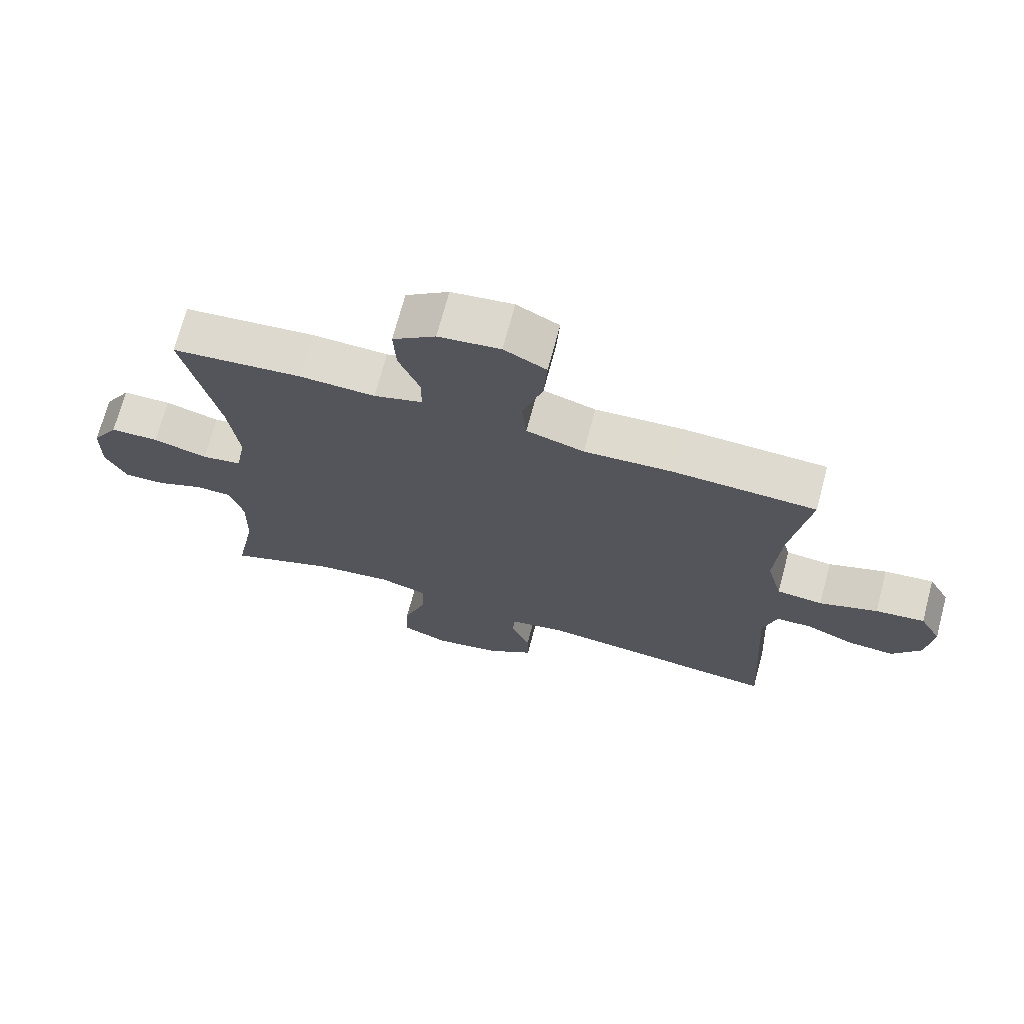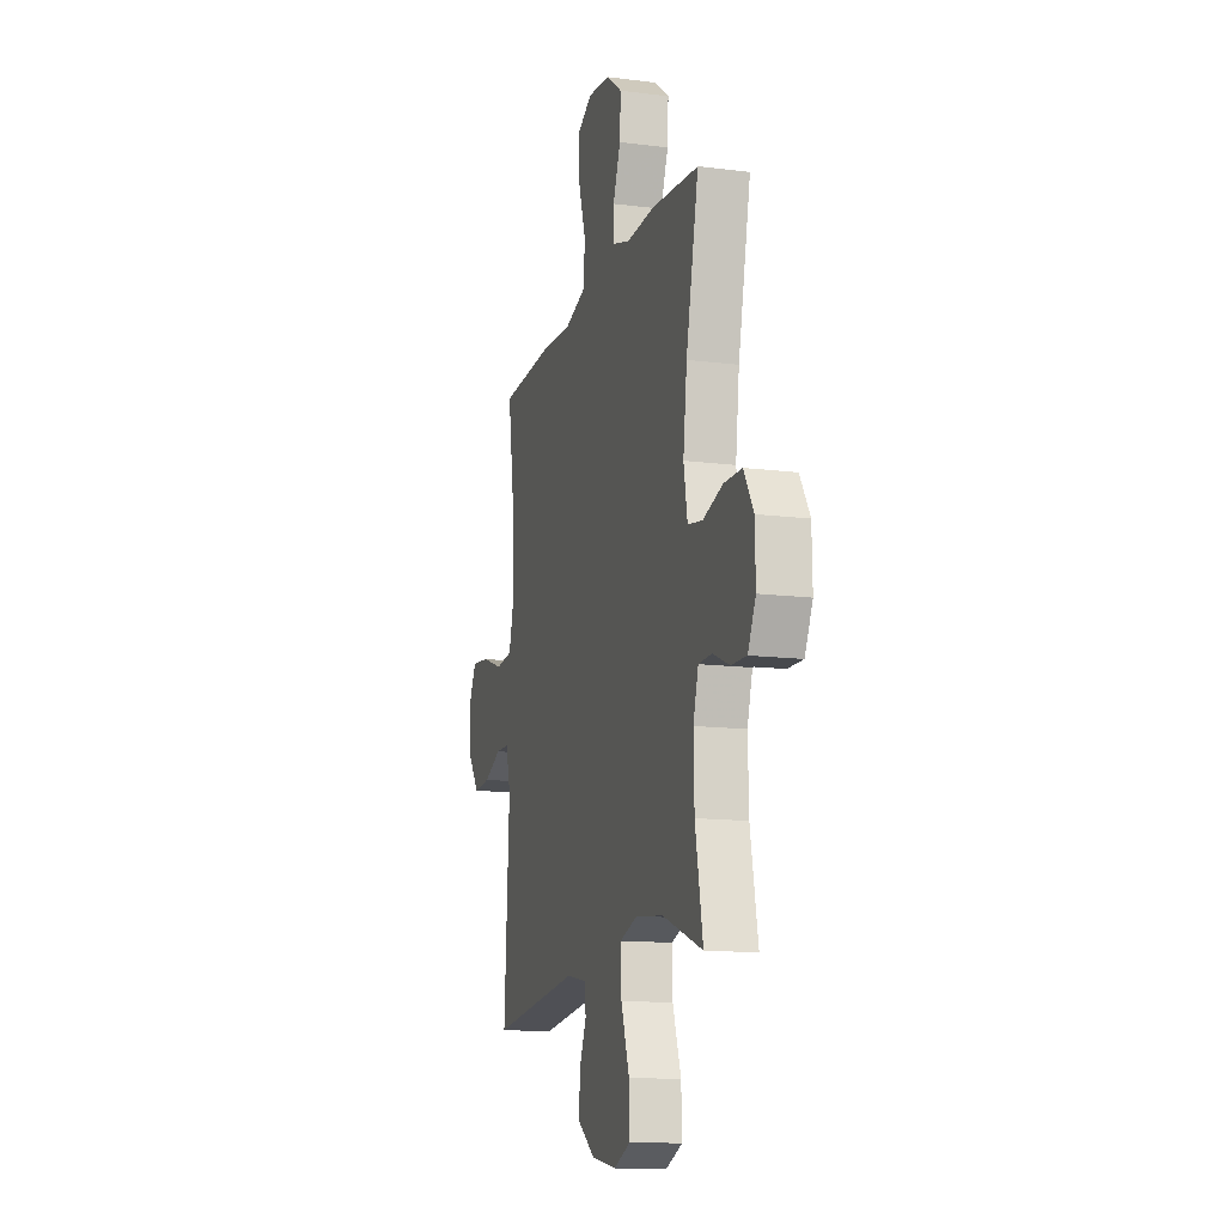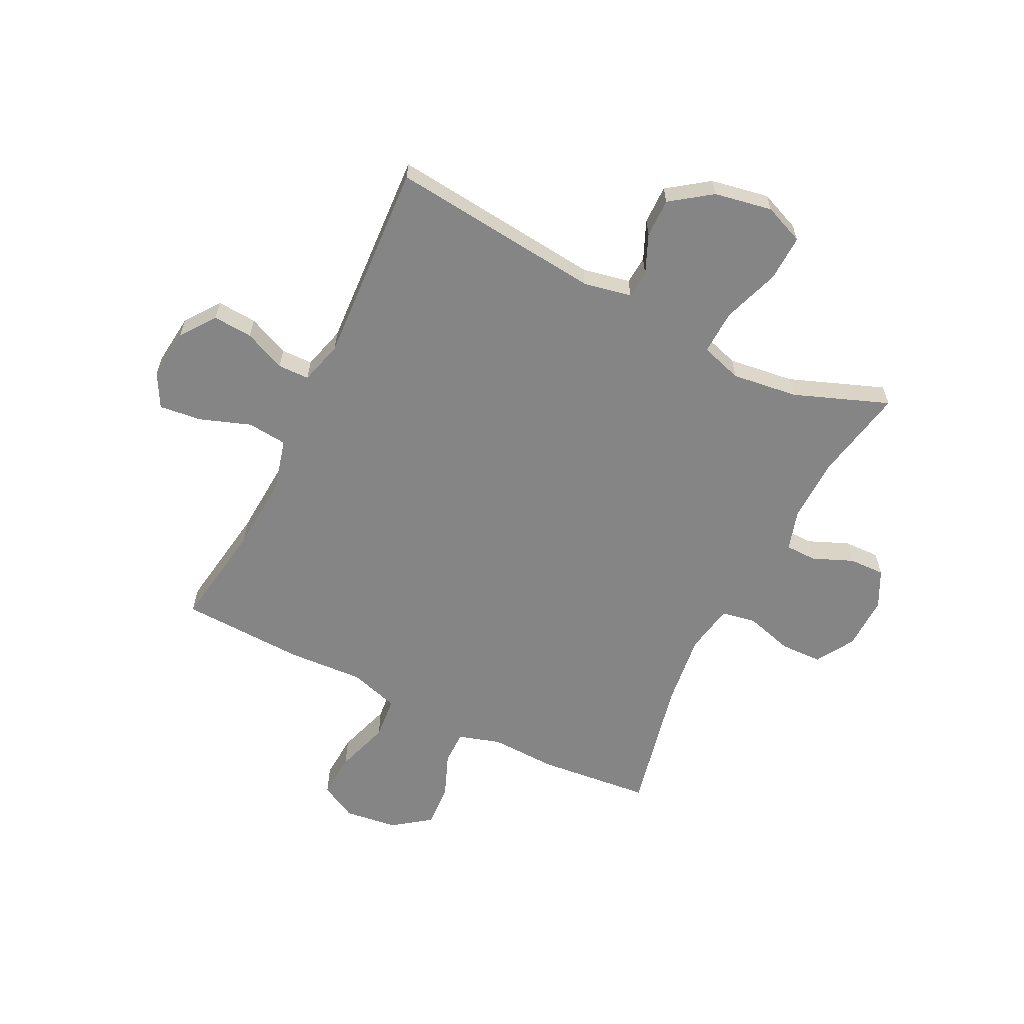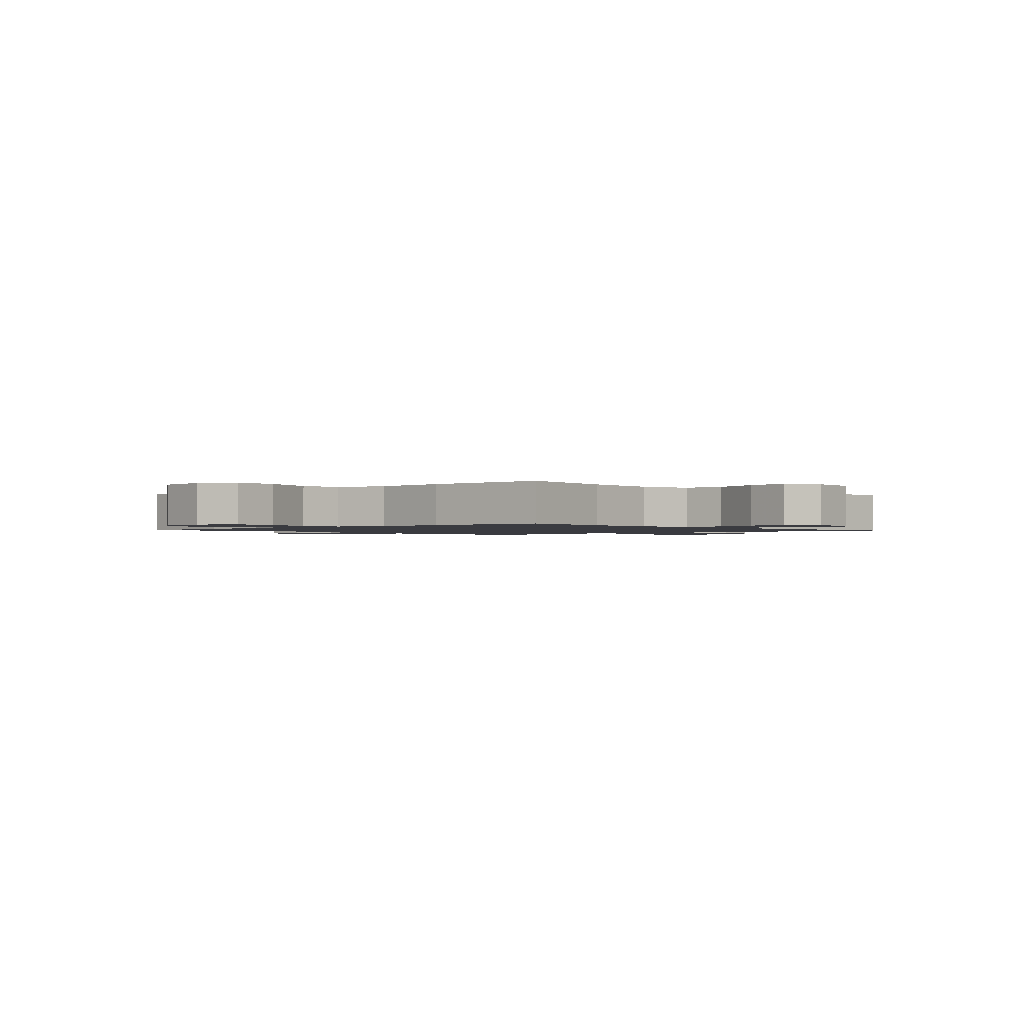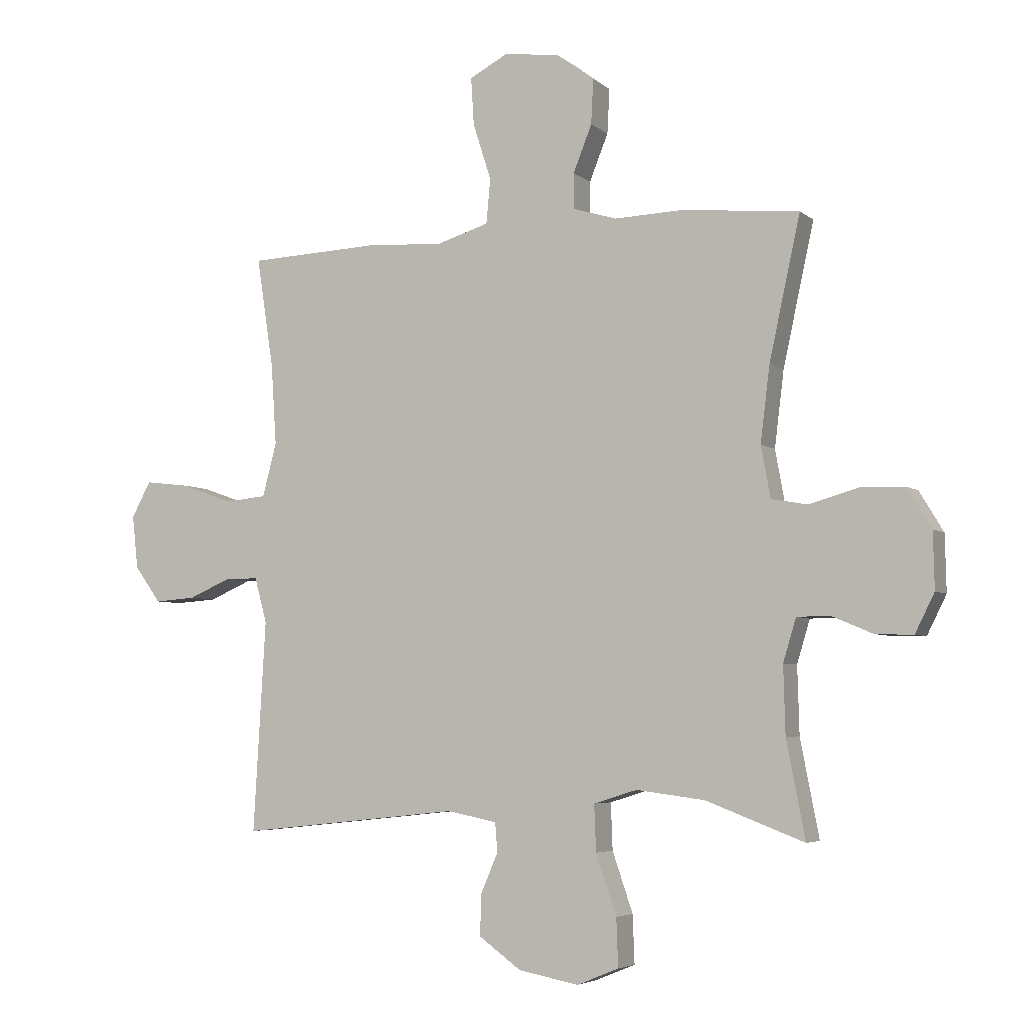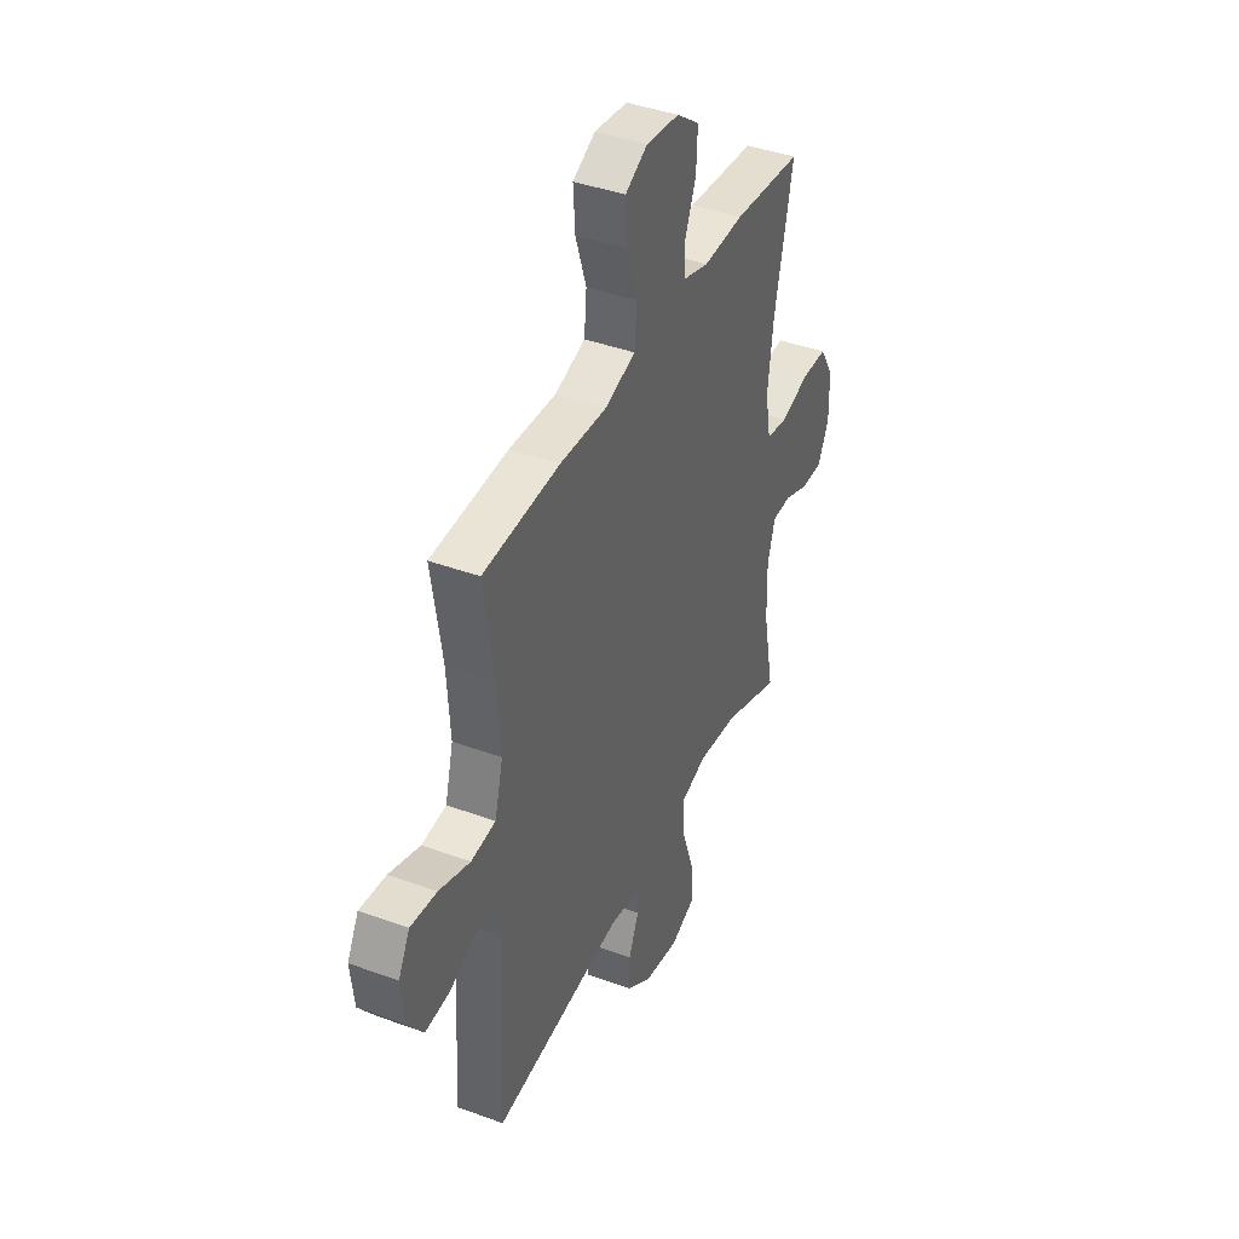
<metadata>
{"format":"obj","ext":"obj","renderer":"f3d","projection":"perspective","resolution":1024,"background":"white","views":[{"elev":70.8,"azim":14.9,"up":"+Z"},{"elev":-13.7,"azim":-105.8,"up":"+Z"},{"elev":-61.7,"azim":153.6,"up":"+Y"},{"elev":-1.4,"azim":42.7,"up":"+Y"},{"elev":-4.9,"azim":-155.1,"up":"+Z"},{"elev":41.1,"azim":114.1,"up":"+Z"}]}
</metadata>
<code>
v -0.5 0.07 0.5
v -0.299 0.07 0.52
v -0.182 0.07 0.516
v -0.107 0.07 0.539
v -0.107 0.07 0.599
v -0.139 0.07 0.679
v -0.143 0.07 0.755
v -0.077 0.07 0.804
v 0.018 0.07 0.816
v 0.083 0.07 0.782
v 0.078 0.07 0.701
v 0.047 0.07 0.604
v 0.054 0.07 0.528
v 0.143 0.07 0.501
v 0.278 0.07 0.509
v 0.5 0.07 0.5
v 0.471 0.07 0.311
v 0.462 0.07 0.173
v 0.486 0.07 0.082
v 0.557 0.07 0.075
v 0.647 0.07 0.107
v 0.723 0.07 0.116
v 0.756 0.07 0.055
v 0.746 0.07 -0.036
v 0.701 0.07 -0.098
v 0.63 0.07 -0.093
v 0.556 0.07 -0.061
v 0.5 0.07 -0.062
v 0.479 0.07 -0.139
v 0.5 0.07 -0.5
v 0.122 0.07 -0.46
v 0.037 0.07 -0.477
v 0.033 0.07 -0.527
v 0.063 0.07 -0.596
v 0.064 0.07 -0.665
v -0.008 0.07 -0.717
v -0.111 0.07 -0.736
v -0.182 0.07 -0.707
v -0.179 0.07 -0.625
v -0.144 0.07 -0.523
v -0.141 0.07 -0.444
v -0.215 0.07 -0.421
v -0.332 0.07 -0.436
v -0.5 0.07 -0.5
v -0.468 0.07 -0.335
v -0.465 0.07 -0.22
v -0.487 0.07 -0.147
v -0.543 0.07 -0.146
v -0.614 0.07 -0.176
v -0.678 0.07 -0.178
v -0.711 0.07 -0.112
v -0.709 0.07 -0.016
v -0.668 0.07 0.052
v -0.593 0.07 0.054
v -0.509 0.07 0.03
v -0.447 0.07 0.041
v -0.431 0.07 0.129
v -0.447 0.07 0.258
v -0.5 0 0.5
v -0.299 0 0.52
v -0.182 0 0.516
v -0.107 0 0.539
v -0.107 0 0.599
v -0.139 0 0.679
v -0.143 0 0.755
v -0.077 0 0.804
v 0.018 0 0.816
v 0.083 0 0.782
v 0.078 0 0.701
v 0.047 0 0.604
v 0.054 0 0.528
v 0.143 0 0.501
v 0.278 0 0.509
v 0.5 0 0.5
v 0.471 0 0.311
v 0.462 0 0.173
v 0.486 0 0.082
v 0.557 0 0.075
v 0.647 0 0.107
v 0.723 0 0.116
v 0.756 0 0.055
v 0.746 0 -0.036
v 0.701 0 -0.098
v 0.63 0 -0.093
v 0.556 0 -0.061
v 0.5 0 -0.062
v 0.479 0 -0.139
v 0.5 0 -0.5
v 0.122 0 -0.46
v 0.037 0 -0.477
v 0.033 0 -0.527
v 0.063 0 -0.596
v 0.064 0 -0.665
v -0.008 0 -0.717
v -0.111 0 -0.736
v -0.182 0 -0.707
v -0.179 0 -0.625
v -0.144 0 -0.523
v -0.141 0 -0.444
v -0.215 0 -0.421
v -0.332 0 -0.436
v -0.5 0 -0.5
v -0.468 0 -0.335
v -0.465 0 -0.22
v -0.487 0 -0.147
v -0.543 0 -0.146
v -0.614 0 -0.176
v -0.678 0 -0.178
v -0.711 0 -0.112
v -0.709 0 -0.016
v -0.668 0 0.052
v -0.593 0 0.054
v -0.509 0 0.03
v -0.447 0 0.041
v -0.431 0 0.129
v -0.447 0 0.258
f 53 54 55
f 52 53 55
f 51 52 55
f 50 51 55
f 49 50 55
f 48 49 55
f 47 48 55 56
f 46 47 56
f 45 46 56 57
f 43 44 45
f 42 43 45 57
f 38 39 40
f 37 38 40
f 36 37 40
f 35 36 40
f 34 35 40
f 33 34 40
f 32 33 40 41
f 42 57 58
f 41 42 58
f 32 41 58
f 31 32 58
f 25 26 27
f 24 25 27
f 23 24 27
f 22 23 27
f 21 22 27
f 20 21 27
f 19 20 27 28
f 18 19 28 29
f 14 15 16 17
f 13 14 17 18
f 10 11 12
f 9 10 12
f 8 9 12
f 7 8 12
f 6 7 12
f 5 6 12
f 4 5 12 13
f 13 18 29
f 4 13 29
f 3 4 29
f 30 31 58
f 29 30 58
f 3 29 58
f 2 3 58
f 1 2 58
f 113 112 111
f 113 111 110
f 113 110 109
f 113 109 108
f 113 108 107
f 113 107 106
f 114 113 106 105
f 114 105 104
f 115 114 104 103
f 103 102 101
f 115 103 101 100
f 98 97 96
f 98 96 95
f 98 95 94
f 98 94 93
f 98 93 92
f 98 92 91
f 99 98 91 90
f 116 115 100
f 116 100 99
f 116 99 90
f 116 90 89
f 85 84 83
f 85 83 82
f 85 82 81
f 85 81 80
f 85 80 79
f 85 79 78
f 86 85 78 77
f 87 86 77 76
f 75 74 73 72
f 76 75 72 71
f 70 69 68
f 70 68 67
f 70 67 66
f 70 66 65
f 70 65 64
f 70 64 63
f 71 70 63 62
f 87 76 71
f 87 71 62
f 87 62 61
f 116 89 88
f 116 88 87
f 116 87 61
f 116 61 60
f 116 60 59
f 1 59 60 2
f 2 60 61 3
f 3 61 62 4
f 4 62 63 5
f 5 63 64 6
f 6 64 65 7
f 7 65 66 8
f 8 66 67 9
f 9 67 68 10
f 10 68 69 11
f 11 69 70 12
f 12 70 71 13
f 13 71 72 14
f 14 72 73 15
f 15 73 74 16
f 16 74 75 17
f 17 75 76 18
f 18 76 77 19
f 19 77 78 20
f 20 78 79 21
f 21 79 80 22
f 22 80 81 23
f 23 81 82 24
f 24 82 83 25
f 25 83 84 26
f 26 84 85 27
f 27 85 86 28
f 28 86 87 29
f 29 87 88 30
f 30 88 89 31
f 31 89 90 32
f 32 90 91 33
f 33 91 92 34
f 34 92 93 35
f 35 93 94 36
f 36 94 95 37
f 37 95 96 38
f 38 96 97 39
f 39 97 98 40
f 40 98 99 41
f 41 99 100 42
f 42 100 101 43
f 43 101 102 44
f 44 102 103 45
f 45 103 104 46
f 46 104 105 47
f 47 105 106 48
f 48 106 107 49
f 49 107 108 50
f 50 108 109 51
f 51 109 110 52
f 52 110 111 53
f 53 111 112 54
f 54 112 113 55
f 55 113 114 56
f 56 114 115 57
f 57 115 116 58
f 58 116 59 1

</code>
